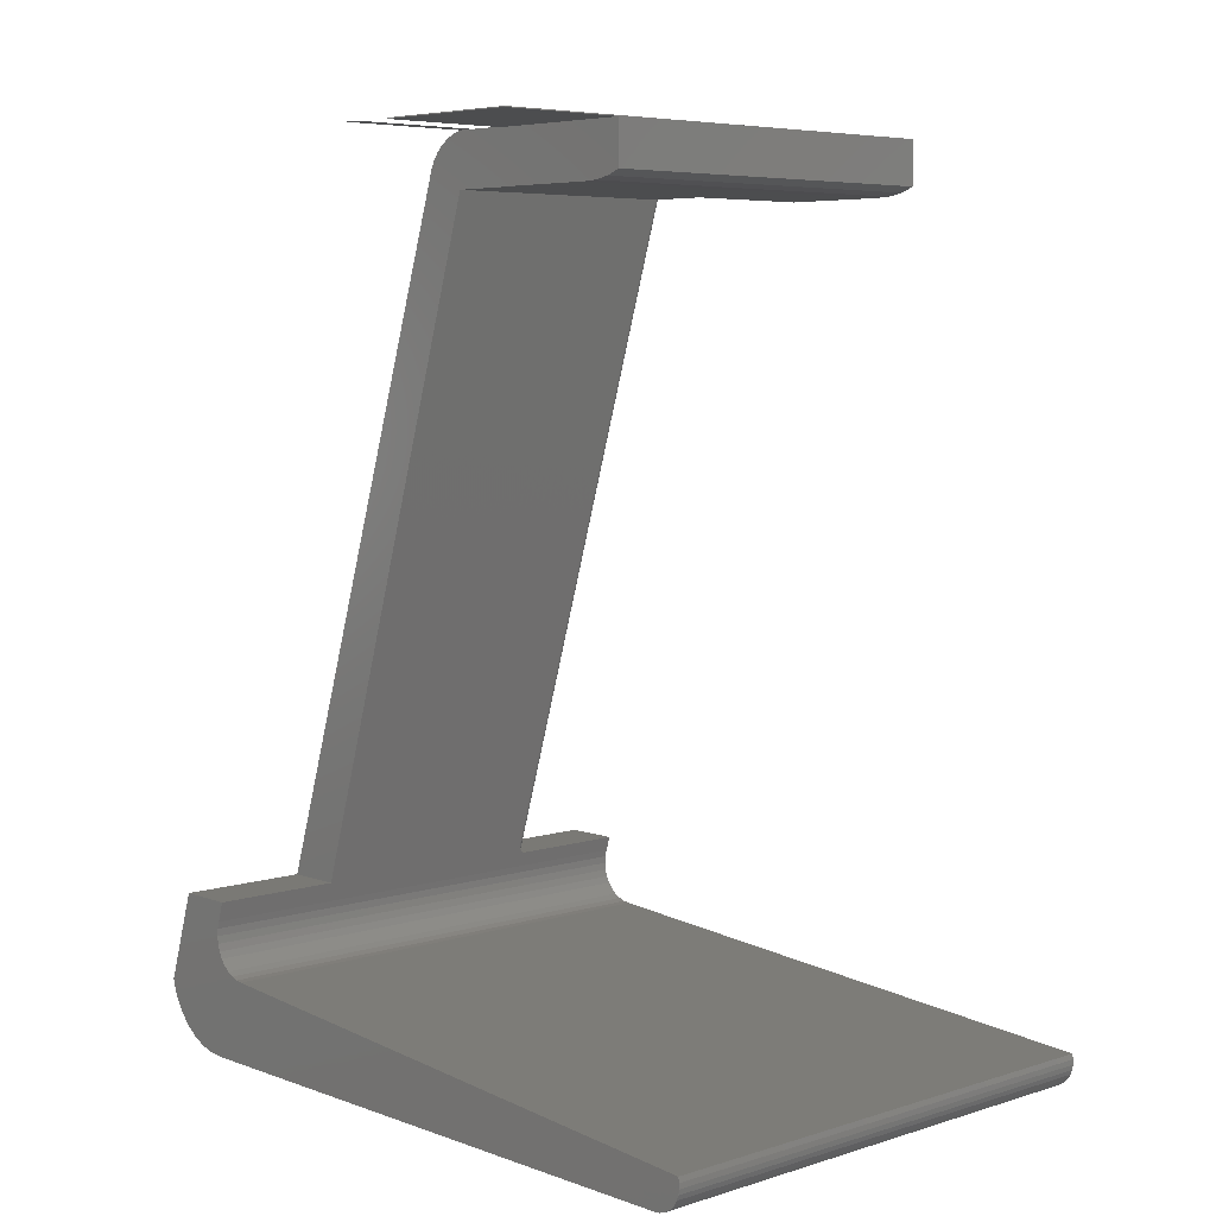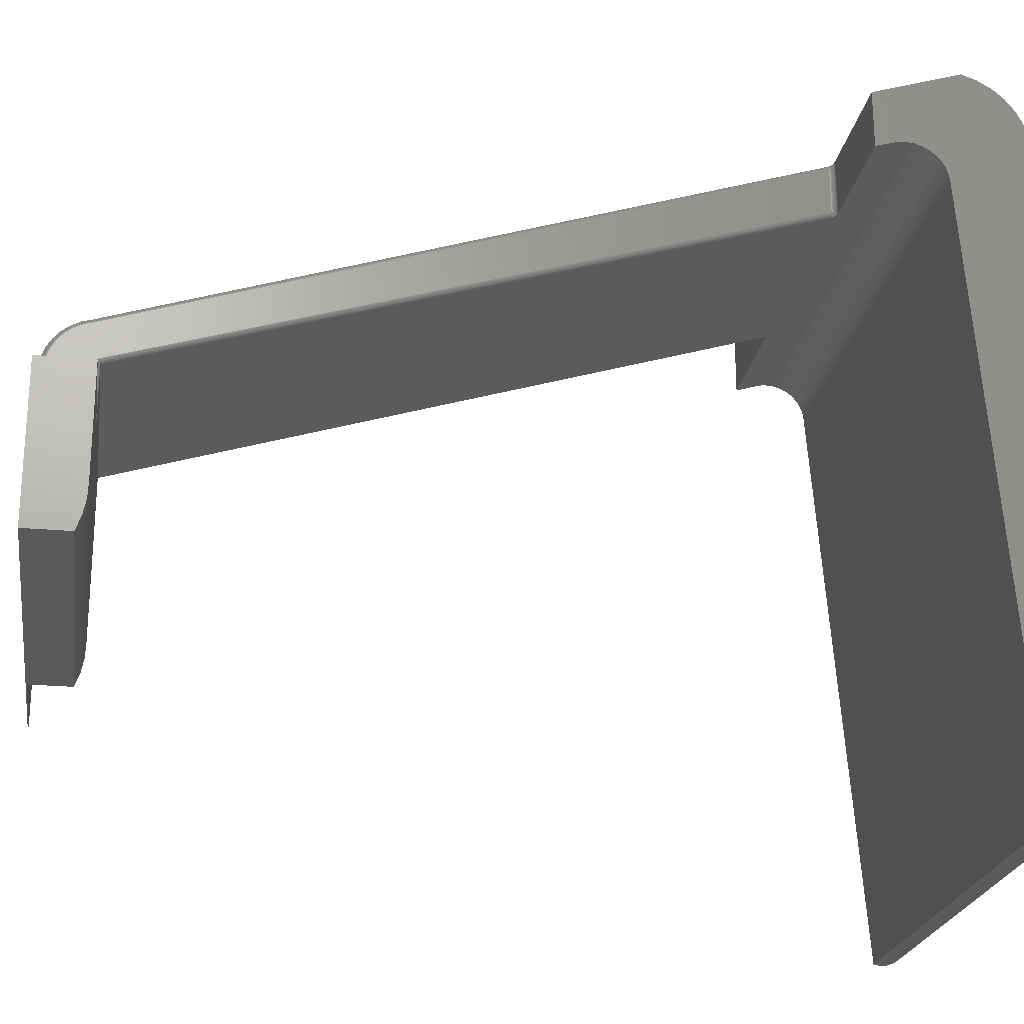
<metadata>
{"format":"stl","ext":"stl","renderer":"f3d","projection":"perspective","resolution":1024,"background":"white","views":[{"elev":6.0,"azim":-43.0,"up":"+Z"},{"elev":-23.1,"azim":81.0,"up":"+Y"}]}
</metadata>
<code>
# stl→obj: 349 verts, 692 faces
v -0.2031 -0.245 0.7484
v -0.2031 2.108e-17 0.7484
v -0.2031 1.183e-17 0.6651
v -0.2031 -0.1743 0.6651
v -0.2031 -0.1985 0.6661
v -0.2031 -0.2222 0.6709
v -0.2031 -0.245 0.6793
v -0.4062 9.801e-18 0.7484
v -0.4062 -0.245 0.7484
v -0.4062 -0.245 0.75
v 0.4062 -0.245 0.6793
v 0.4062 -0.245 0.75
v 0.4062 -0.1743 0.6651
v 0.4062 -0.1985 0.6661
v 0.4062 -0.2222 0.6709
v -0.4062 8.228e-17 0.75
v -0.1993 7.567e-17 0.75
v -0.1993 7.096e-17 0.6651
v 0.2088 6.022e-17 0.6651
v 0.4062 -3.394e-17 0.6651
v -0.1993 0.09449 0.6651
v 0.1953 0.09449 0.6651
v 0.1953 0.007812 0.6651
v 0.2005 0.003087 0.6651
v 0.2032 0.001435 0.6651
v 0.2046 0.0008212 0.6651
v 0.206 0.0003696 0.6651
v 0.2074 9.304e-05 0.6651
v 0.2031 0.1576 0.6774
v 0.2029 0.5083 -0.4068
v 0.203 0.159 0.6777
v 0.2031 0.5064 -0.4062
v 0.2002 0.5134 -0.4081
v 0.201 0.1628 0.6787
v 0.2014 0.5119 -0.4077
v 0.2024 0.5102 -0.4073
v 0.2026 0.1604 0.6781
v 0.1953 0.5153 -0.4086
v 0.1953 0.1652 0.6793
v 0.1979 0.5148 -0.4085
v 0.1977 0.1648 0.6792
v 0.1999 0.1638 0.6789
v 0.2019 0.1617 0.6784
v 0.1997 0.007812 0.7487
v 0.1977 0.06623 0.7496
v 0.1983 0.007812 0.7494
v 0.2031 0.007812 0.7422
v 0.2031 0.06681 0.7422
v 0.203 0.007812 0.7437
v 0.203 0.0667 0.7437
v 0.2025 0.007812 0.7452
v 0.2026 0.06658 0.7451
v 0.2018 0.007812 0.7465
v 0.2019 0.06648 0.7464
v 0.2008 0.007812 0.7477
v 0.201 0.06639 0.7475
v 0.1999 0.06632 0.7485
v 0.1953 0.0662 0.75
v 0.1953 0.007812 0.75
v 0.1968 0.007812 0.7498
v 0.2031 0.1535 0.6923
v 0.2031 0.007812 0.6729
v 0.2031 0.1003 0.6729
v 0.2031 0.4323 -0.4062
v 0.2031 0.1466 0.7061
v 0.2031 0.1372 0.7183
v 0.2031 0.1255 0.7285
v 0.2031 0.1121 0.7362
v 0.2031 0.09753 0.7411
v 0.2031 0.08222 0.7432
v -0.1993 0.09273 0.75
v 0.1953 0.09964 0.7486
v -0.1993 0.1077 0.7463
v 0.1953 0.1155 0.7432
v -0.1993 0.1218 0.74
v 0.1953 0.1301 0.7348
v -0.1993 0.1345 0.7314
v 0.1953 0.1428 0.7237
v -0.1993 0.1456 0.7206
v 0.1953 0.1531 0.7105
v -0.1993 0.1545 0.7081
v 0.1953 0.1607 0.6955
v 0.1953 0.08299 0.7509
v -0.4062 0.09273 0.75
v -0.4062 0.07947 0.751
v -0.4062 0.0662 0.75
v -0.1993 0.0662 0.75
v -0.1993 0.1652 0.6793
v -0.1993 0.1612 0.6942
v 0.2054 0.002288 0.7422
v 0.2044 0.003472 0.6729
v 0.2044 0.003472 0.7422
v 0.2037 0.004823 0.6729
v 0.2037 0.004823 0.7422
v 0.2033 0.006288 0.6729
v 0.2033 0.006288 0.7422
v 0.2054 0.002288 0.6729
v 0.2066 0.001317 0.7422
v 0.2066 0.001317 0.6729
v 0.2079 0.0005947 0.7422
v 0.2079 0.0005947 0.6729
v 0.2094 0.0001501 0.7422
v 0.2094 0.0001501 0.6729
v 0.2109 6.462e-17 0.7422
v 0.2109 6.077e-17 0.6729
v 0.198 0.00518 0.75
v 0.4062 8.228e-17 0.75
v 0.2088 6.494e-17 0.75
v 0.2074 9.304e-05 0.75
v 0.206 0.0003696 0.75
v 0.2046 0.0008212 0.75
v 0.2019 0.002196 0.75
v 0.2028 0.4298 -0.4056
v 0.2027 0.09842 0.6705
v 0.2022 0.09759 0.6693
v 0.2016 0.09683 0.6683
v 0.2019 0.4275 -0.405
v 0.1999 0.09558 0.6666
v 0.203 0.09928 0.6716
v 0.1953 0.4234 -0.404
v 0.1977 0.09477 0.6655
v 0.1986 0.4242 -0.4042
v 0.2004 0.4256 -0.4045
v -0.4062 0.5613 -0.5513
v -0.4062 0.5146 -0.4062
v -0.1993 0.5146 -0.4062
v 0.1974 0.5159 -0.4104
v 0.1995 0.5164 -0.4119
v 0.2019 0.5168 -0.413
v 0.2044 0.517 -0.4138
v 0.2071 0.5171 -0.4141
v 0.4062 0.5171 -0.4141
v 0.4062 0.5613 -0.5513
v 0.1983 0.08247 0.7504
v 0.1997 0.1596 0.6946
v 0.1983 0.1603 0.6949
v 0.203 0.08228 0.7447
v 0.2025 0.08233 0.7461
v 0.2018 0.08237 0.7475
v 0.2008 0.08241 0.7487
v 0.1997 0.08245 0.7496
v 0.1968 0.08249 0.7508
v 0.203 0.1549 0.6928
v 0.2025 0.1563 0.6934
v 0.2018 0.1576 0.6938
v 0.2008 0.1587 0.6943
v 0.1968 0.1607 0.695
v 0.203 0.1479 0.7069
v 0.2025 0.1491 0.7077
v 0.2018 0.1503 0.7084
v 0.2008 0.1513 0.709
v 0.1997 0.1521 0.7095
v 0.1983 0.1527 0.7099
v 0.1968 0.1531 0.7102
v 0.203 0.1383 0.7193
v 0.2025 0.1393 0.7204
v 0.2018 0.1403 0.7213
v 0.2008 0.1412 0.7221
v 0.1997 0.1419 0.7228
v 0.1983 0.1424 0.7233
v 0.1968 0.1427 0.7236
v 0.203 0.1264 0.7297
v 0.2025 0.1273 0.7309
v 0.2018 0.1281 0.732
v 0.2008 0.1287 0.7329
v 0.1997 0.1293 0.7337
v 0.1983 0.1297 0.7343
v 0.1968 0.13 0.7347
v 0.203 0.1128 0.7375
v 0.2025 0.1134 0.7389
v 0.2018 0.1139 0.7401
v 0.2008 0.1144 0.7412
v 0.1997 0.1148 0.7421
v 0.1983 0.1151 0.7427
v 0.1968 0.1153 0.7431
v 0.203 0.09788 0.7426
v 0.2025 0.09821 0.744
v 0.2018 0.09852 0.7453
v 0.2008 0.09879 0.7465
v 0.1997 0.09901 0.7474
v 0.1983 0.09917 0.7481
v 0.1968 0.09927 0.7486
v 0.2107 6.476e-17 0.7449
v 0.21 6.486e-17 0.7475
v 0.21 6.043e-17 0.6676
v 0.2107 6.061e-17 0.6702
v 0.203 0.007812 0.6714
v 0.2008 0.007812 0.6674
v 0.1997 0.007812 0.6664
v 0.1983 0.007812 0.6657
v 0.2025 0.007812 0.67
v 0.2018 0.007812 0.6686
v 0.1968 0.007812 0.6653
v 0.2025 0.002288 0.6658
v 0.1997 0.006288 0.6663
v 0.2 0.004823 0.666
v 0.2043 0.003472 0.6712
v 0.2036 0.004823 0.6713
v 0.2031 0.006288 0.6714
v 0.2052 0.002288 0.671
v 0.2064 0.001317 0.6707
v 0.2077 0.0005947 0.6705
v 0.2091 0.0001501 0.6702
v 0.2018 0.003472 0.6665
v 0.2013 0.004823 0.667
v 0.2009 0.006288 0.6673
v 0.2047 0.001317 0.6667
v 0.2037 0.002288 0.6673
v 0.2029 0.003472 0.6679
v 0.2023 0.004823 0.6683
v 0.2019 0.006288 0.6685
v 0.2046 0.002288 0.6691
v 0.2037 0.003472 0.6695
v 0.2031 0.004823 0.6697
v 0.2027 0.006288 0.6699
v 0.2057 0.001317 0.6686
v 0.207 0.0005947 0.6681
v 0.2083 0.0001501 0.6675
v 0.1984 0.006288 0.7495
v 0.2019 0.006288 0.7466
v 0.2023 0.004823 0.7469
v 0.2047 0.001317 0.7485
v 0.2037 0.002288 0.7478
v 0.2029 0.003472 0.7473
v 0.2052 0.002288 0.7442
v 0.2043 0.003472 0.744
v 0.2036 0.004823 0.7438
v 0.2031 0.006288 0.7437
v 0.2064 0.001317 0.7444
v 0.2077 0.0005947 0.7447
v 0.2091 0.0001501 0.7449
v 0.2046 0.002288 0.7461
v 0.2037 0.003472 0.7457
v 0.2031 0.004823 0.7454
v 0.2027 0.006288 0.7452
v 0.2057 0.001317 0.7465
v 0.207 0.0005947 0.747
v 0.2083 0.0001501 0.7476
v -0.4062 0.434 -0.4382
v 0.4062 0.434 -0.4382
v 0.4062 0.4265 -0.4141
v 0.2099 0.4265 -0.4141
v 0.2072 0.4264 -0.4136
v 0.205 0.4262 -0.4128
v 0.203 0.4258 -0.4115
v 0.2009 0.4252 -0.4097
v 0.1996 0.4248 -0.4084
v 0.1977 0.4242 -0.4064
v -0.1993 0.4241 -0.4062
v -0.4062 0.4241 -0.4062
v 0.2086 0.5151 -0.4141
v 0.2094 0.5134 -0.4141
v 0.2101 0.5117 -0.4141
v 0.2106 0.51 -0.4141
v 0.2108 0.5082 -0.4141
v 0.2109 0.5064 -0.4141
v 0.2109 0.4323 -0.4141
v 0.2108 0.43 -0.4141
v 0.2103 0.4278 -0.4141
v 0.1989 0.5149 -0.4097
v 0.2022 0.5113 -0.4088
v 0.1993 0.5156 -0.411
v 0.2037 0.5064 -0.4092
v 0.2027 0.5116 -0.4101
v 0.2044 0.5064 -0.4106
v 0.2034 0.512 -0.4112
v 0.2054 0.5064 -0.4118
v 0.2042 0.5125 -0.4122
v 0.2066 0.5064 -0.4127
v 0.2052 0.513 -0.413
v 0.2079 0.5064 -0.4135
v 0.2063 0.5137 -0.4136
v 0.2094 0.5064 -0.4139
v 0.2074 0.5144 -0.4139
v 0.2033 0.5064 -0.4078
v 0.2026 0.4293 -0.4069
v 0.2033 0.4323 -0.4078
v 0.2086 0.4271 -0.4139
v 0.2029 0.4292 -0.4083
v 0.1999 0.4253 -0.4072
v 0.1999 0.4254 -0.4058
v 0.2044 0.4323 -0.4106
v 0.2041 0.4287 -0.4109
v 0.2054 0.4323 -0.4118
v 0.2034 0.429 -0.4097
v 0.205 0.4284 -0.412
v 0.2061 0.428 -0.4129
v 0.2073 0.4276 -0.4135
v 0.2094 0.4323 -0.4139
v 0.2037 0.4323 -0.4092
v 0.2079 0.4323 -0.4135
v 0.2066 0.4323 -0.4127
v 0.4062 -0.5279 -0.6503
v 0.4062 0.4588 -0.6485
v 0.4062 -0.536 -0.6496
v 0.4062 0.434 -0.6503
v 0.4062 0.5411 -0.5966
v 0.4062 -0.5719 -0.6018
v 0.4062 -0.572 -0.61
v 0.4062 0.5248 -0.6155
v 0.4062 -0.5705 -0.6181
v 0.4062 -0.5676 -0.6257
v 0.4062 0.5051 -0.6308
v 0.4062 -0.5633 -0.6327
v 0.4062 -0.5578 -0.6388
v 0.4062 0.4828 -0.6419
v 0.4062 -0.5513 -0.6437
v 0.4062 -0.5439 -0.6474
v 0.4062 -0.5703 -0.5938
v 0.4062 0.5534 -0.575
v 0.4062 0.3774 -0.523
v 0.4062 0.4379 -0.4615
v 0.4062 0.4365 -0.4733
v 0.4062 0.433 -0.4846
v 0.4062 0.4274 -0.4951
v 0.4062 0.4199 -0.5043
v 0.4062 0.4108 -0.5119
v 0.4062 0.4004 -0.5177
v 0.4062 0.3892 -0.5215
v 0.4062 0.437 -0.4496
v -0.4062 0.4274 -0.4951
v -0.4062 0.433 -0.4846
v -0.4062 0.4365 -0.4733
v -0.4062 0.4379 -0.4615
v -0.4062 0.437 -0.4496
v -0.4062 0.4199 -0.5043
v -0.4062 0.4108 -0.5119
v -0.4062 0.4004 -0.5177
v -0.4062 0.3892 -0.5215
v -0.4062 0.3774 -0.523
v -0.4062 0.5534 -0.575
v -0.4062 0.5411 -0.5966
v -0.4062 0.5248 -0.6155
v -0.4062 0.5051 -0.6308
v -0.4062 0.4828 -0.6419
v -0.4062 0.4588 -0.6485
v -0.4062 0.434 -0.6503
v -0.4062 0.07947 0.75
v -0.4062 -0.536 -0.6496
v -0.4062 -0.5279 -0.6503
v -0.4062 -0.572 -0.61
v -0.4062 -0.5719 -0.6018
v -0.4062 -0.5705 -0.6181
v -0.4062 -0.5676 -0.6257
v -0.4062 -0.5633 -0.6327
v -0.4062 -0.5578 -0.6388
v -0.4062 -0.5513 -0.6437
v -0.4062 -0.5439 -0.6474
v -0.4062 -0.5703 -0.5938
f 1 2 3
f 1 3 4
f 1 4 5
f 1 5 6
f 1 6 7
f 2 1 8
f 8 1 9
f 10 9 1
f 7 11 1
f 1 11 12
f 1 12 10
f 4 13 5
f 5 13 14
f 5 14 6
f 6 14 15
f 6 15 7
f 7 15 11
f 9 10 8
f 8 10 16
f 17 18 3
f 17 3 2
f 17 2 8
f 17 8 16
f 13 19 20
f 18 21 22
f 18 22 23
f 18 23 24
f 18 24 25
f 18 25 26
f 18 26 27
f 18 27 28
f 18 28 19
f 18 19 13
f 18 13 4
f 18 4 3
f 29 30 31
f 29 32 30
f 33 34 35
f 36 37 31
f 36 31 30
f 38 39 40
f 40 39 41
f 40 41 33
f 33 41 42
f 33 42 34
f 37 36 43
f 43 36 35
f 43 35 34
f 44 45 46
f 47 48 49
f 49 48 50
f 49 50 51
f 51 50 52
f 51 52 53
f 53 52 54
f 53 54 55
f 55 54 56
f 55 56 44
f 44 56 57
f 44 57 45
f 58 59 45
f 45 59 60
f 45 60 46
f 29 61 62
f 29 62 63
f 29 63 64
f 29 64 32
f 62 61 65
f 62 65 66
f 62 66 67
f 62 67 68
f 62 68 69
f 62 69 70
f 62 70 48
f 62 48 47
f 71 72 73
f 72 74 73
f 73 74 75
f 75 74 76
f 75 76 77
f 77 76 78
f 77 78 79
f 79 78 80
f 79 80 81
f 81 80 82
f 83 72 71
f 83 71 84
f 83 84 85
f 83 85 86
f 83 86 87
f 83 87 58
f 39 88 82
f 82 88 89
f 82 89 81
f 90 91 92
f 92 91 93
f 92 93 94
f 94 93 95
f 94 95 96
f 96 95 62
f 96 62 47
f 91 90 97
f 97 90 98
f 97 98 99
f 99 98 100
f 99 100 101
f 101 100 102
f 101 102 103
f 103 102 104
f 103 104 105
f 17 106 59
f 17 59 58
f 17 58 87
f 12 107 108
f 12 108 109
f 12 109 110
f 12 110 111
f 12 111 112
f 12 112 106
f 12 106 17
f 12 17 16
f 12 16 10
f 113 114 115
f 113 115 116
f 113 116 117
f 117 116 118
f 64 63 119
f 64 119 114
f 64 114 113
f 22 120 121
f 121 120 122
f 121 122 118
f 118 122 123
f 118 123 117
f 124 125 126
f 124 126 38
f 124 38 127
f 124 127 128
f 124 128 129
f 124 129 130
f 124 130 131
f 124 131 132
f 124 132 133
f 38 126 39
f 39 126 88
f 57 134 45
f 135 41 136
f 48 70 50
f 50 70 137
f 50 137 52
f 52 137 138
f 52 138 54
f 54 138 139
f 54 139 56
f 56 139 140
f 56 140 57
f 57 140 141
f 57 141 134
f 83 58 142
f 142 58 45
f 142 45 134
f 61 29 143
f 143 29 31
f 143 31 144
f 144 31 37
f 144 37 145
f 145 37 43
f 145 43 146
f 146 43 34
f 146 34 135
f 135 34 42
f 135 42 41
f 39 82 41
f 41 82 147
f 41 147 136
f 65 61 148
f 148 61 143
f 148 143 149
f 149 143 144
f 149 144 150
f 150 144 145
f 150 145 151
f 151 145 146
f 151 146 152
f 152 146 135
f 152 135 153
f 153 135 136
f 153 136 154
f 154 136 147
f 154 147 80
f 80 147 82
f 66 65 155
f 155 65 148
f 155 148 156
f 156 148 149
f 156 149 157
f 157 149 150
f 157 150 158
f 158 150 151
f 158 151 159
f 159 151 152
f 159 152 160
f 160 152 153
f 160 153 161
f 161 153 154
f 161 154 78
f 78 154 80
f 67 66 162
f 162 66 155
f 162 155 163
f 163 155 156
f 163 156 164
f 164 156 157
f 164 157 165
f 165 157 158
f 165 158 166
f 166 158 159
f 166 159 167
f 167 159 160
f 167 160 168
f 168 160 161
f 168 161 76
f 76 161 78
f 68 67 169
f 169 67 162
f 169 162 170
f 170 162 163
f 170 163 171
f 171 163 164
f 171 164 172
f 172 164 165
f 172 165 173
f 173 165 166
f 173 166 174
f 174 166 167
f 174 167 175
f 175 167 168
f 175 168 74
f 74 168 76
f 69 68 176
f 176 68 169
f 176 169 177
f 177 169 170
f 177 170 178
f 178 170 171
f 178 171 179
f 179 171 172
f 179 172 180
f 180 172 173
f 180 173 181
f 181 173 174
f 181 174 182
f 182 174 175
f 182 175 72
f 72 175 74
f 70 69 137
f 137 69 176
f 137 176 138
f 138 176 177
f 138 177 139
f 139 177 178
f 139 178 140
f 140 178 179
f 140 179 141
f 141 179 180
f 141 180 134
f 134 180 181
f 134 181 142
f 142 181 182
f 142 182 83
f 83 182 72
f 107 20 104
f 107 104 183
f 107 183 184
f 107 184 108
f 20 19 185
f 20 185 186
f 20 186 105
f 20 105 104
f 63 187 119
f 63 62 187
f 187 114 119
f 116 188 118
f 118 188 189
f 118 189 190
f 118 190 121
f 114 187 115
f 115 187 191
f 115 191 116
f 116 191 192
f 116 192 188
f 23 22 193
f 193 22 121
f 193 121 190
f 193 24 23
f 194 25 24
f 27 26 25
f 190 189 195
f 190 195 196
f 190 196 24
f 190 24 193
f 97 197 91
f 91 197 198
f 91 198 93
f 93 198 199
f 93 199 95
f 95 199 187
f 95 187 62
f 197 97 200
f 200 97 99
f 200 99 201
f 201 99 101
f 201 101 202
f 202 101 103
f 202 103 203
f 203 103 105
f 203 105 186
f 194 24 204
f 204 24 196
f 204 196 205
f 205 196 195
f 205 195 206
f 206 195 189
f 206 189 188
f 27 25 207
f 207 25 194
f 207 194 208
f 208 194 204
f 208 204 209
f 209 204 205
f 209 205 210
f 210 205 206
f 210 206 211
f 211 206 188
f 211 188 192
f 212 209 213
f 213 209 210
f 213 210 214
f 214 210 211
f 214 211 215
f 215 211 192
f 215 192 191
f 209 212 208
f 208 212 216
f 208 216 207
f 207 216 217
f 207 217 27
f 27 217 218
f 27 218 28
f 28 218 185
f 28 185 19
f 200 213 197
f 197 213 214
f 197 214 198
f 198 214 215
f 198 215 199
f 199 215 191
f 199 191 187
f 213 200 212
f 212 200 201
f 212 201 216
f 216 201 202
f 216 202 217
f 217 202 203
f 217 203 218
f 218 203 186
f 218 186 185
f 44 46 219
f 44 219 106
f 112 44 106
f 112 55 44
f 106 60 59
f 219 60 106
f 220 53 55
f 221 220 55
f 46 60 219
f 111 110 222
f 111 222 223
f 111 223 224
f 111 224 221
f 111 221 55
f 111 55 112
f 225 92 226
f 226 92 94
f 226 94 227
f 227 94 96
f 227 96 228
f 228 96 47
f 228 47 49
f 92 225 90
f 90 225 229
f 90 229 98
f 98 229 230
f 98 230 100
f 100 230 231
f 100 231 102
f 102 231 183
f 102 183 104
f 232 226 233
f 233 226 227
f 233 227 234
f 234 227 228
f 234 228 235
f 235 228 49
f 235 49 51
f 226 232 225
f 225 232 236
f 225 236 229
f 229 236 237
f 229 237 230
f 230 237 238
f 230 238 231
f 231 238 184
f 231 184 183
f 223 233 224
f 224 233 234
f 224 234 221
f 221 234 235
f 221 235 220
f 220 235 51
f 220 51 53
f 233 223 232
f 232 223 222
f 232 222 236
f 236 222 110
f 236 110 237
f 237 110 109
f 237 109 238
f 238 109 108
f 238 108 184
f 11 15 14
f 11 14 13
f 11 13 20
f 11 20 107
f 11 107 12
f 239 240 241
f 239 241 242
f 239 242 243
f 239 243 244
f 239 244 245
f 239 245 246
f 239 246 247
f 239 247 248
f 239 248 249
f 239 249 250
f 22 21 120
f 120 21 249
f 120 249 248
f 132 131 251
f 132 251 252
f 132 252 253
f 132 253 254
f 132 254 255
f 132 255 256
f 132 256 241
f 241 256 257
f 241 257 258
f 241 258 259
f 241 259 242
f 38 260 127
f 38 40 260
f 261 35 36
f 260 40 33
f 260 33 261
f 260 262 128
f 128 127 260
f 261 263 264
f 263 265 264
f 264 265 266
f 265 267 266
f 266 267 268
f 267 269 268
f 268 269 270
f 269 271 270
f 270 271 272
f 271 273 272
f 261 33 35
f 128 268 129
f 129 268 270
f 129 270 272
f 129 272 130
f 131 130 251
f 274 256 255
f 274 255 254
f 274 254 253
f 274 253 252
f 274 252 251
f 274 251 130
f 274 130 272
f 274 272 273
f 274 273 256
f 275 263 261
f 275 261 36
f 275 36 30
f 275 30 32
f 260 261 262
f 262 261 264
f 262 264 128
f 128 264 266
f 128 266 268
f 64 276 277
f 64 113 276
f 242 278 243
f 246 279 280
f 246 280 247
f 281 123 122
f 281 122 248
f 276 113 117
f 276 117 281
f 282 283 284
f 120 248 122
f 248 280 281
f 247 280 248
f 117 123 281
f 281 280 276
f 276 280 279
f 279 246 285
f 246 283 285
f 283 246 245
f 283 245 286
f 286 245 244
f 286 244 287
f 287 244 243
f 287 243 288
f 278 288 243
f 289 278 242
f 289 242 259
f 289 259 258
f 289 258 257
f 277 276 290
f 290 276 279
f 290 279 282
f 282 279 285
f 282 285 283
f 278 289 288
f 288 289 291
f 288 291 287
f 287 291 292
f 287 292 286
f 286 292 284
f 286 284 283
f 284 265 282
f 282 265 263
f 282 263 290
f 290 263 275
f 290 275 277
f 277 275 32
f 277 32 64
f 265 284 267
f 267 284 292
f 267 292 269
f 269 292 291
f 269 291 271
f 271 291 289
f 271 289 273
f 273 289 257
f 273 257 256
f 293 294 295
f 293 296 294
f 297 298 299
f 297 299 300
f 299 301 300
f 300 301 302
f 300 302 303
f 302 304 303
f 303 304 305
f 303 305 306
f 305 307 306
f 306 307 308
f 306 308 294
f 308 295 294
f 309 298 297
f 309 297 310
f 309 310 133
f 309 133 311
f 133 312 313
f 133 313 314
f 133 314 315
f 133 315 316
f 133 316 317
f 133 317 318
f 133 318 319
f 133 319 311
f 132 241 240
f 132 240 320
f 132 320 312
f 132 312 133
f 321 314 322
f 322 314 313
f 322 313 323
f 323 313 312
f 323 312 324
f 324 312 320
f 324 320 325
f 325 320 240
f 325 240 239
f 314 321 315
f 315 321 326
f 315 326 316
f 316 326 327
f 316 327 317
f 317 327 328
f 317 328 318
f 318 328 329
f 318 329 319
f 319 329 330
f 319 330 311
f 124 133 331
f 331 133 310
f 331 310 332
f 332 310 297
f 332 297 333
f 333 297 300
f 333 300 334
f 334 300 303
f 334 303 335
f 335 303 306
f 335 306 336
f 336 306 294
f 336 294 337
f 337 294 296
f 250 249 125
f 125 249 126
f 71 73 87
f 18 17 87
f 18 87 73
f 18 73 75
f 18 75 77
f 18 77 79
f 18 79 81
f 18 81 89
f 18 89 88
f 18 88 21
f 249 21 126
f 126 21 88
f 84 71 338
f 338 71 87
f 338 87 86
f 339 336 340
f 336 337 340
f 341 342 332
f 333 341 332
f 333 343 341
f 344 343 333
f 334 344 333
f 334 345 344
f 346 345 334
f 335 346 334
f 335 347 346
f 348 347 335
f 336 348 335
f 336 339 348
f 349 330 124
f 349 124 331
f 349 331 332
f 349 332 342
f 124 330 329
f 124 329 328
f 124 328 327
f 124 327 326
f 124 326 321
f 124 321 322
f 124 322 323
f 124 323 324
f 125 124 324
f 125 324 325
f 125 325 239
f 125 239 250
f 311 330 309
f 309 330 349
f 293 340 296
f 296 340 337
f 340 293 339
f 339 293 295
f 339 295 348
f 348 295 308
f 348 308 347
f 347 308 307
f 347 307 346
f 346 307 305
f 346 305 345
f 345 305 304
f 345 304 344
f 344 304 302
f 344 302 343
f 343 302 301
f 343 301 341
f 341 301 299
f 341 299 342
f 342 299 298
f 342 298 349
f 349 298 309

</code>
